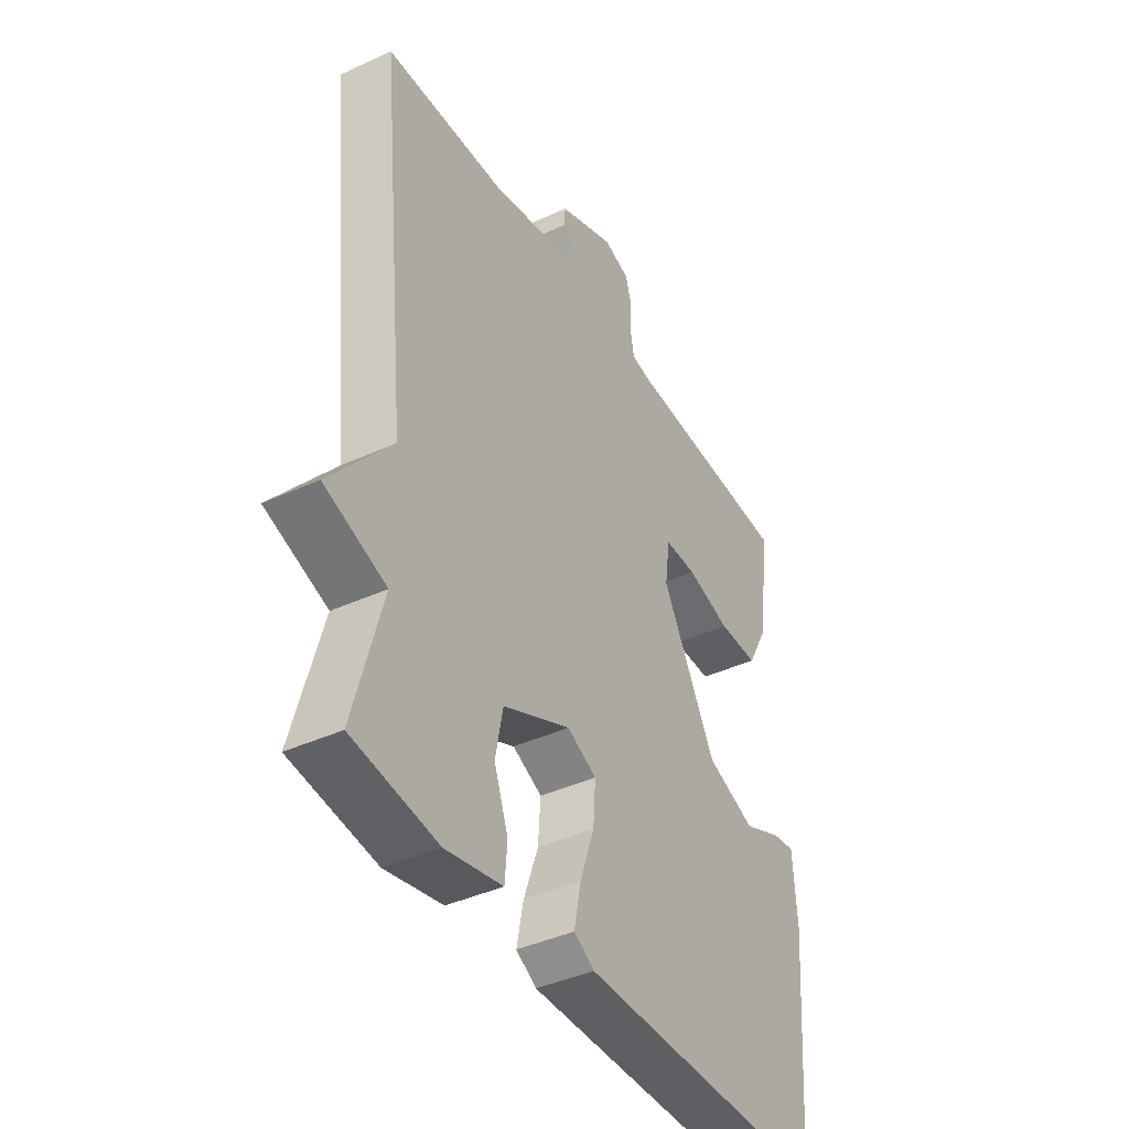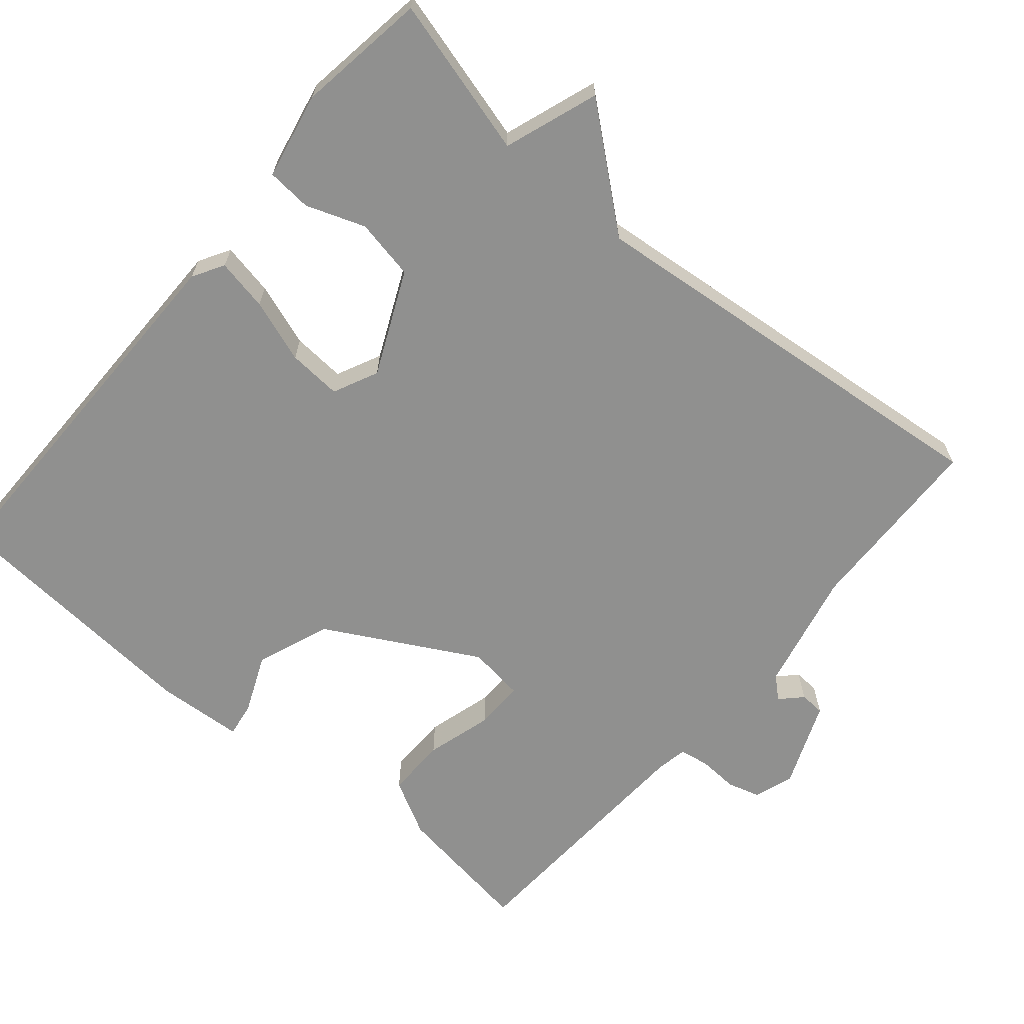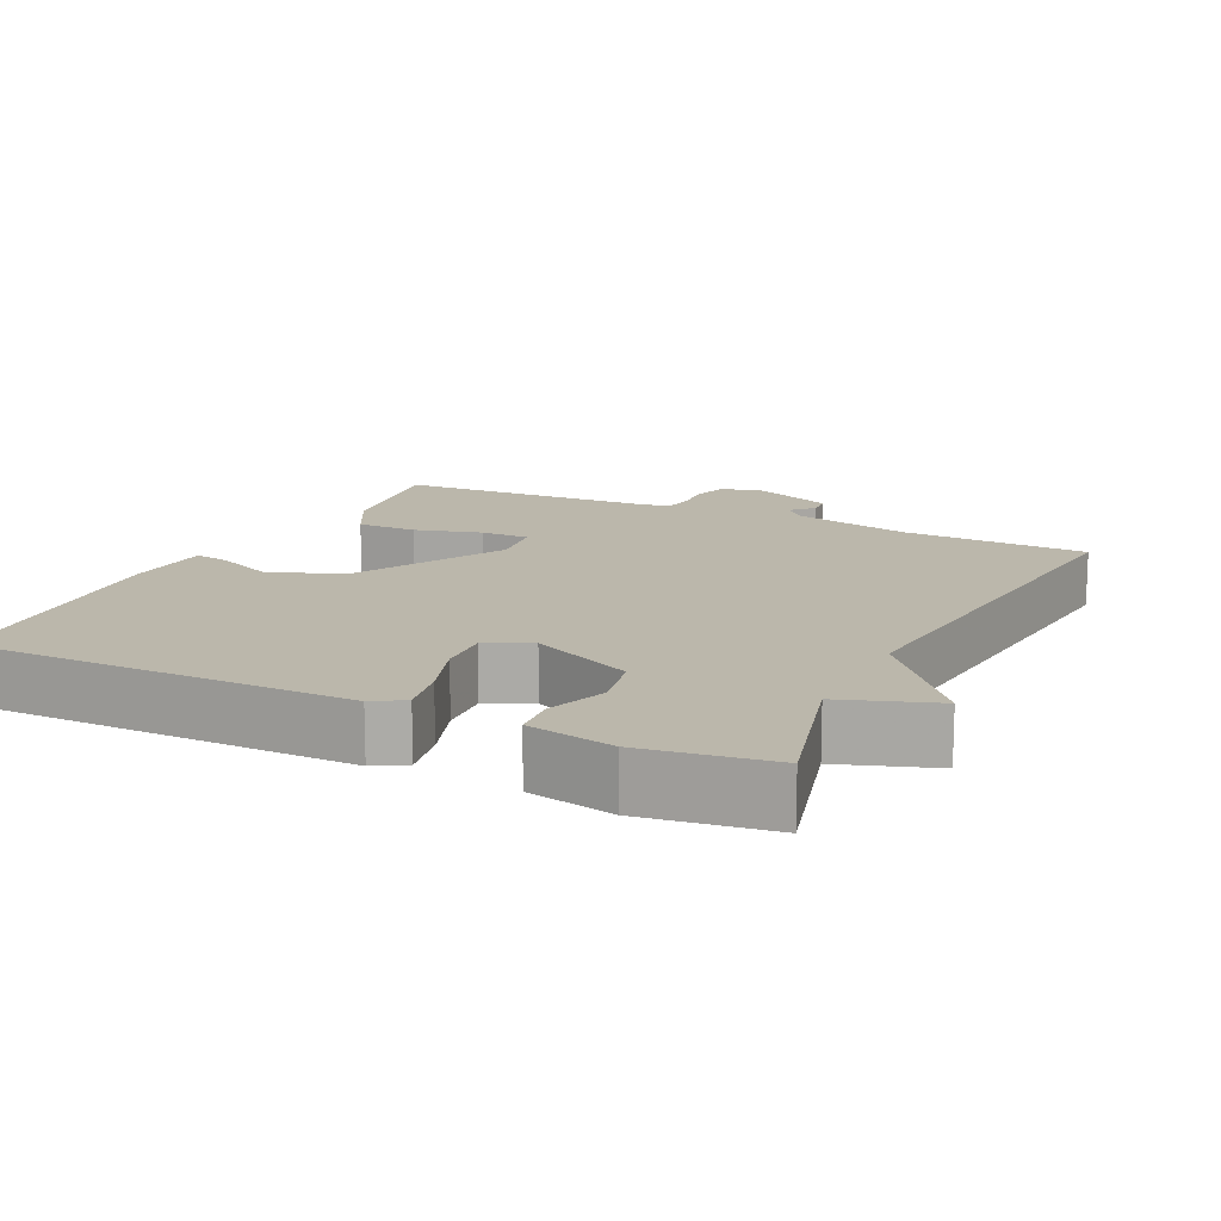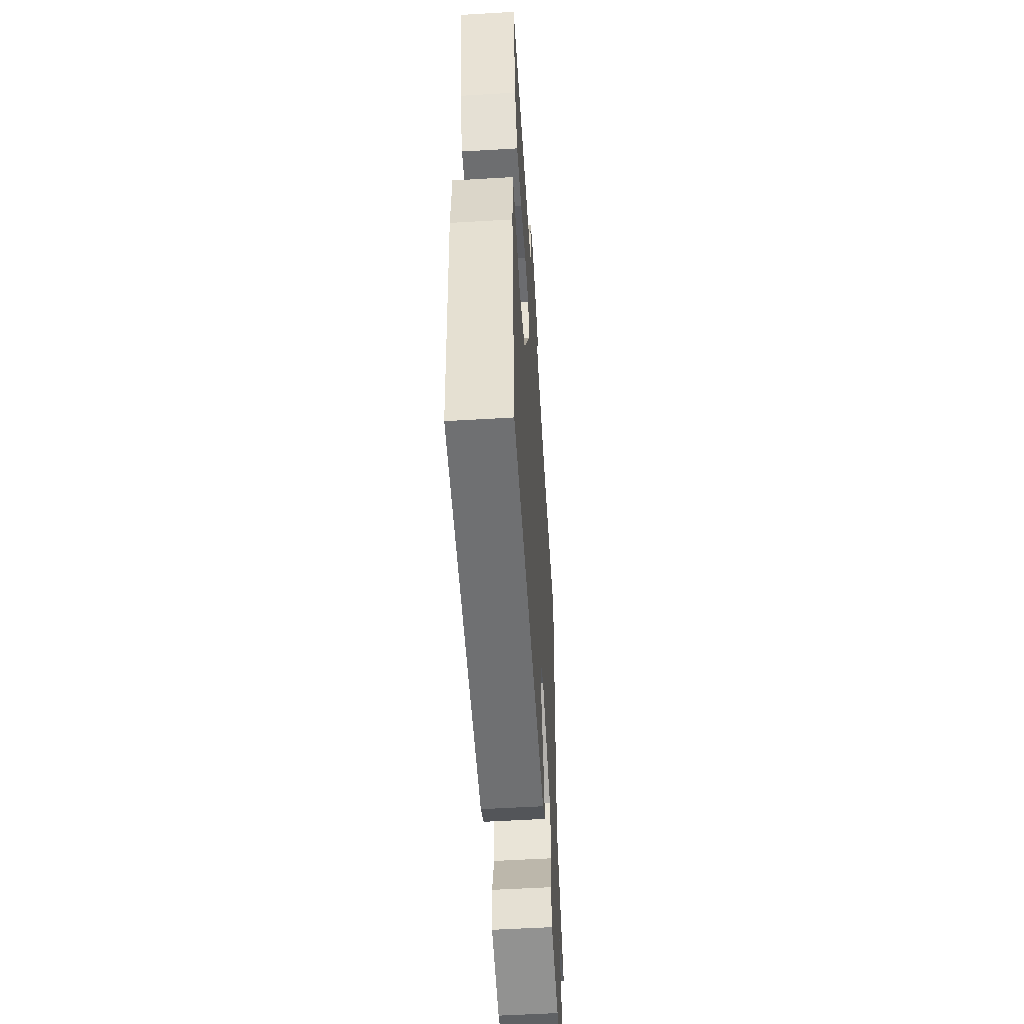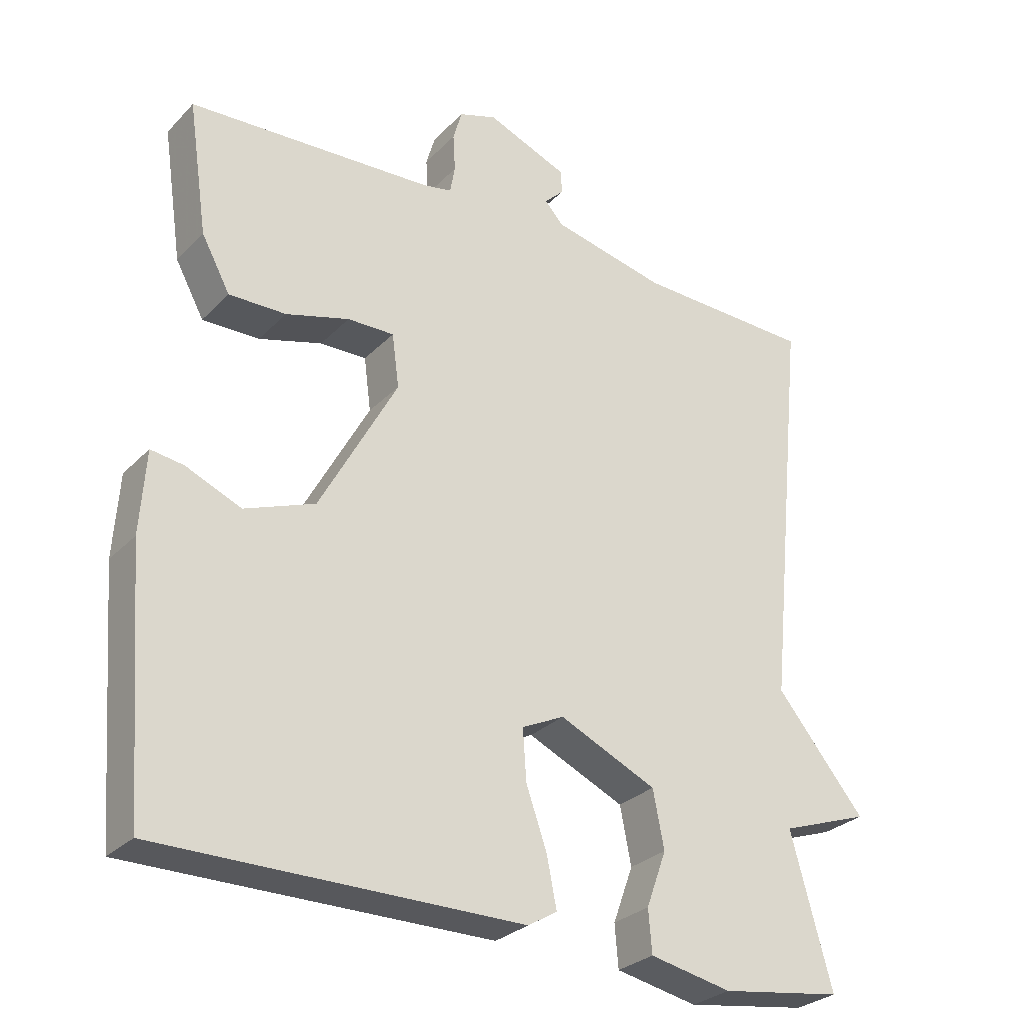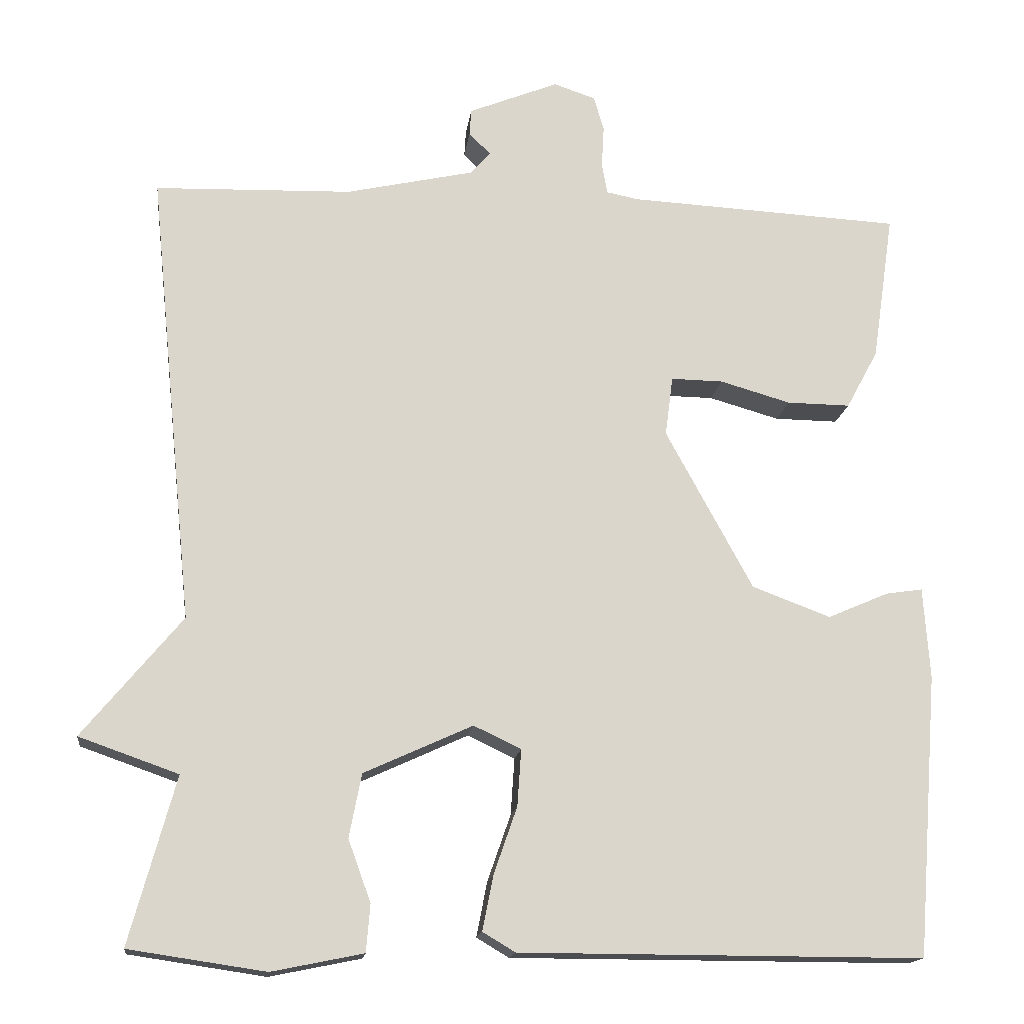
<metadata>
{"format":"obj","ext":"obj","renderer":"f3d","projection":"perspective","resolution":1024,"background":"white","views":[{"elev":-40.8,"azim":-60.7,"up":"+Z"},{"elev":-65.6,"azim":-130.2,"up":"+Y"},{"elev":14.2,"azim":-154.0,"up":"+Y"},{"elev":-54.9,"azim":93.6,"up":"+Z"},{"elev":-28.6,"azim":145.7,"up":"+Z"},{"elev":-15.9,"azim":-7.0,"up":"+Z"}]}
</metadata>
<code>
v -0.5 0.07 0.5
v -0.246 0.07 0.508
v -0.081 0.07 0.545
v -0.055 0.07 0.574
v -0.083 0.07 0.602
v -0.081 0.07 0.636
v 0.035 0.07 0.683
v 0.089 0.07 0.665
v 0.102 0.07 0.62
v 0.099 0.07 0.566
v 0.106 0.07 0.526
v 0.147 0.07 0.518
v 0.5 0.07 0.5
v 0.472 0.07 0.309
v 0.431 0.07 0.233
v 0.349 0.07 0.234
v 0.258 0.07 0.26
v 0.191 0.07 0.261
v 0.181 0.07 0.184
v 0.293 0.07 -0.022
v 0.394 0.07 -0.06
v 0.473 0.07 -0.026
v 0.52 0.07 -0.019
v 0.528 0.07 -0.137
v 0.5 0.07 -0.5
v -0.02 0.07 -0.499
v -0.062 0.07 -0.474
v -0.048 0.07 -0.403
v -0.018 0.07 -0.317
v -0.013 0.07 -0.244
v -0.074 0.07 -0.215
v -0.214 0.07 -0.279
v -0.23 0.07 -0.361
v -0.201 0.07 -0.441
v -0.206 0.07 -0.502
v -0.324 0.07 -0.526
v -0.5 0.07 -0.5
v -0.441 0.07 -0.285
v -0.569 0.07 -0.24
v -0.441 0.07 -0.085
v -0.5 0 0.5
v -0.246 0 0.508
v -0.081 0 0.545
v -0.055 0 0.574
v -0.083 0 0.602
v -0.081 0 0.636
v 0.035 0 0.683
v 0.089 0 0.665
v 0.102 0 0.62
v 0.099 0 0.566
v 0.106 0 0.526
v 0.147 0 0.518
v 0.5 0 0.5
v 0.472 0 0.309
v 0.431 0 0.233
v 0.349 0 0.234
v 0.258 0 0.26
v 0.191 0 0.261
v 0.181 0 0.184
v 0.293 0 -0.022
v 0.394 0 -0.06
v 0.473 0 -0.026
v 0.52 0 -0.019
v 0.528 0 -0.137
v 0.5 0 -0.5
v -0.02 0 -0.499
v -0.062 0 -0.474
v -0.048 0 -0.403
v -0.018 0 -0.317
v -0.013 0 -0.244
v -0.074 0 -0.215
v -0.214 0 -0.279
v -0.23 0 -0.361
v -0.201 0 -0.441
v -0.206 0 -0.502
v -0.324 0 -0.526
v -0.5 0 -0.5
v -0.441 0 -0.285
v -0.569 0 -0.24
v -0.441 0 -0.085
f 38 39 40
f 36 37 38
f 35 36 38
f 34 35 38
f 33 34 38
f 32 33 38 40
f 40 1 2
f 32 40 2
f 31 32 2
f 27 28 29
f 26 27 29
f 25 26 29
f 24 25 29
f 23 24 29
f 22 23 29
f 21 22 29
f 20 21 29 30
f 31 2 3
f 30 31 3
f 20 30 3
f 19 20 3
f 15 16 17
f 14 15 17
f 13 14 17
f 12 13 17
f 11 12 17 18
f 8 9 10
f 7 8 10
f 6 7 10
f 5 6 10
f 4 5 10
f 4 10 11
f 11 18 19
f 4 11 19
f 3 4 19
f 80 79 78
f 78 77 76
f 78 76 75
f 78 75 74
f 78 74 73
f 80 78 73 72
f 42 41 80
f 42 80 72
f 42 72 71
f 69 68 67
f 69 67 66
f 69 66 65
f 69 65 64
f 69 64 63
f 69 63 62
f 69 62 61
f 70 69 61 60
f 43 42 71
f 43 71 70
f 43 70 60
f 43 60 59
f 57 56 55
f 57 55 54
f 57 54 53
f 57 53 52
f 58 57 52 51
f 50 49 48
f 50 48 47
f 50 47 46
f 50 46 45
f 50 45 44
f 51 50 44
f 59 58 51
f 59 51 44
f 59 44 43
f 1 41 42 2
f 2 42 43 3
f 3 43 44 4
f 4 44 45 5
f 5 45 46 6
f 6 46 47 7
f 7 47 48 8
f 8 48 49 9
f 9 49 50 10
f 10 50 51 11
f 11 51 52 12
f 12 52 53 13
f 13 53 54 14
f 14 54 55 15
f 15 55 56 16
f 16 56 57 17
f 17 57 58 18
f 18 58 59 19
f 19 59 60 20
f 20 60 61 21
f 21 61 62 22
f 22 62 63 23
f 23 63 64 24
f 24 64 65 25
f 25 65 66 26
f 26 66 67 27
f 27 67 68 28
f 28 68 69 29
f 29 69 70 30
f 30 70 71 31
f 31 71 72 32
f 32 72 73 33
f 33 73 74 34
f 34 74 75 35
f 35 75 76 36
f 36 76 77 37
f 37 77 78 38
f 38 78 79 39
f 39 79 80 40
f 40 80 41 1

</code>
